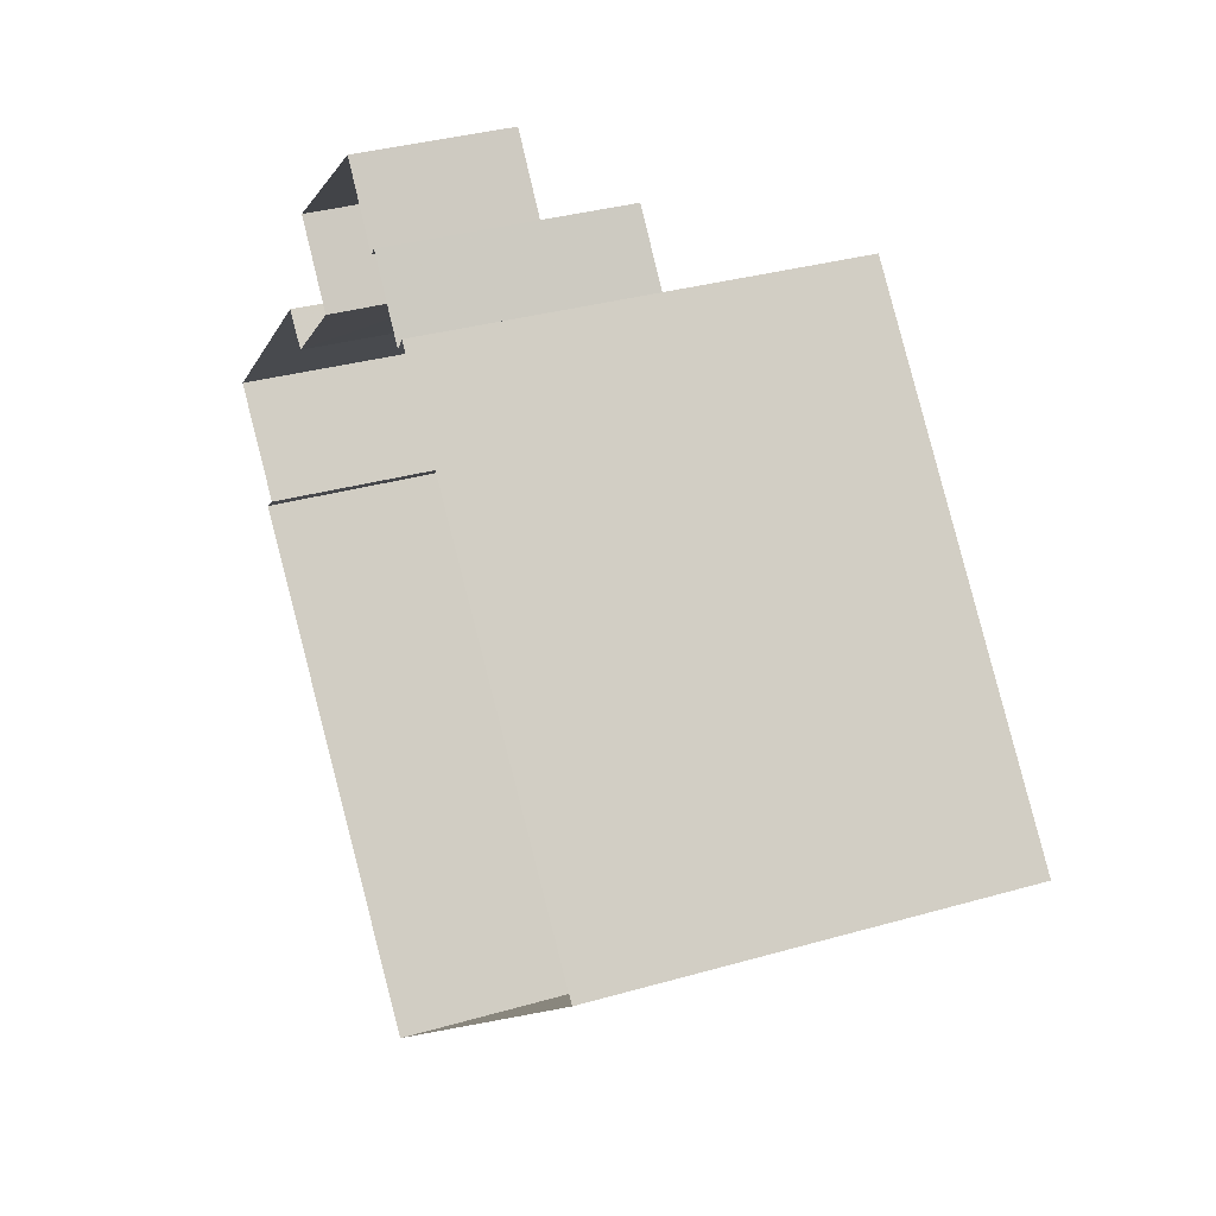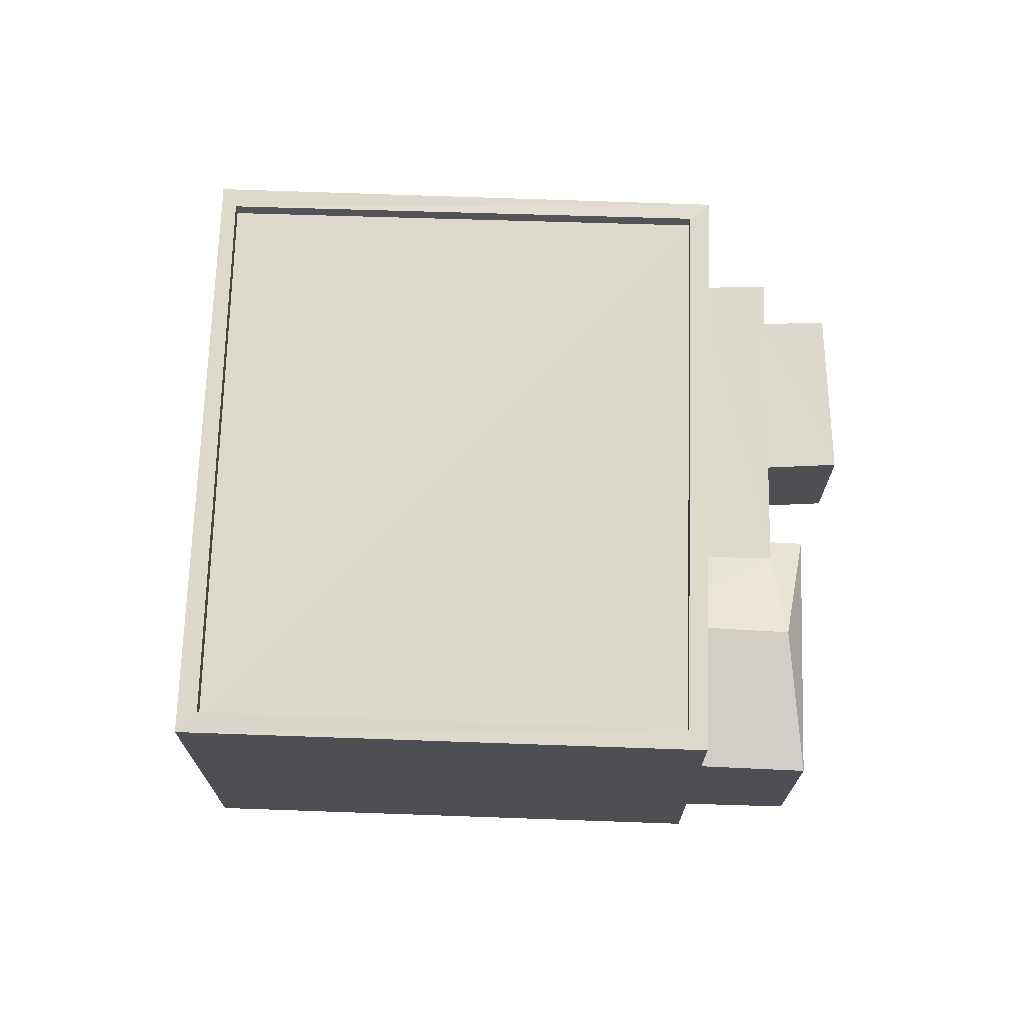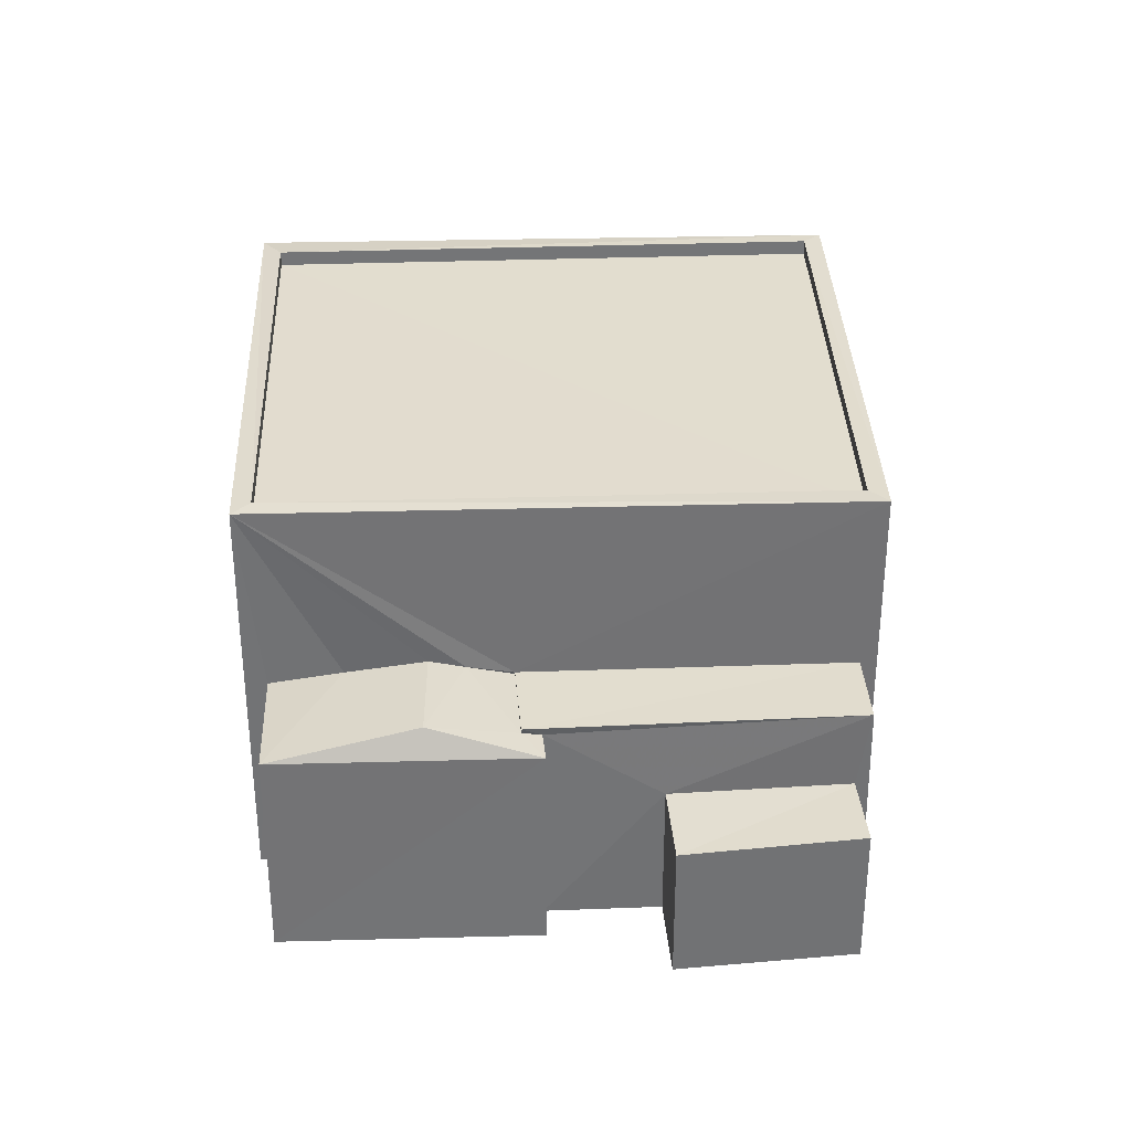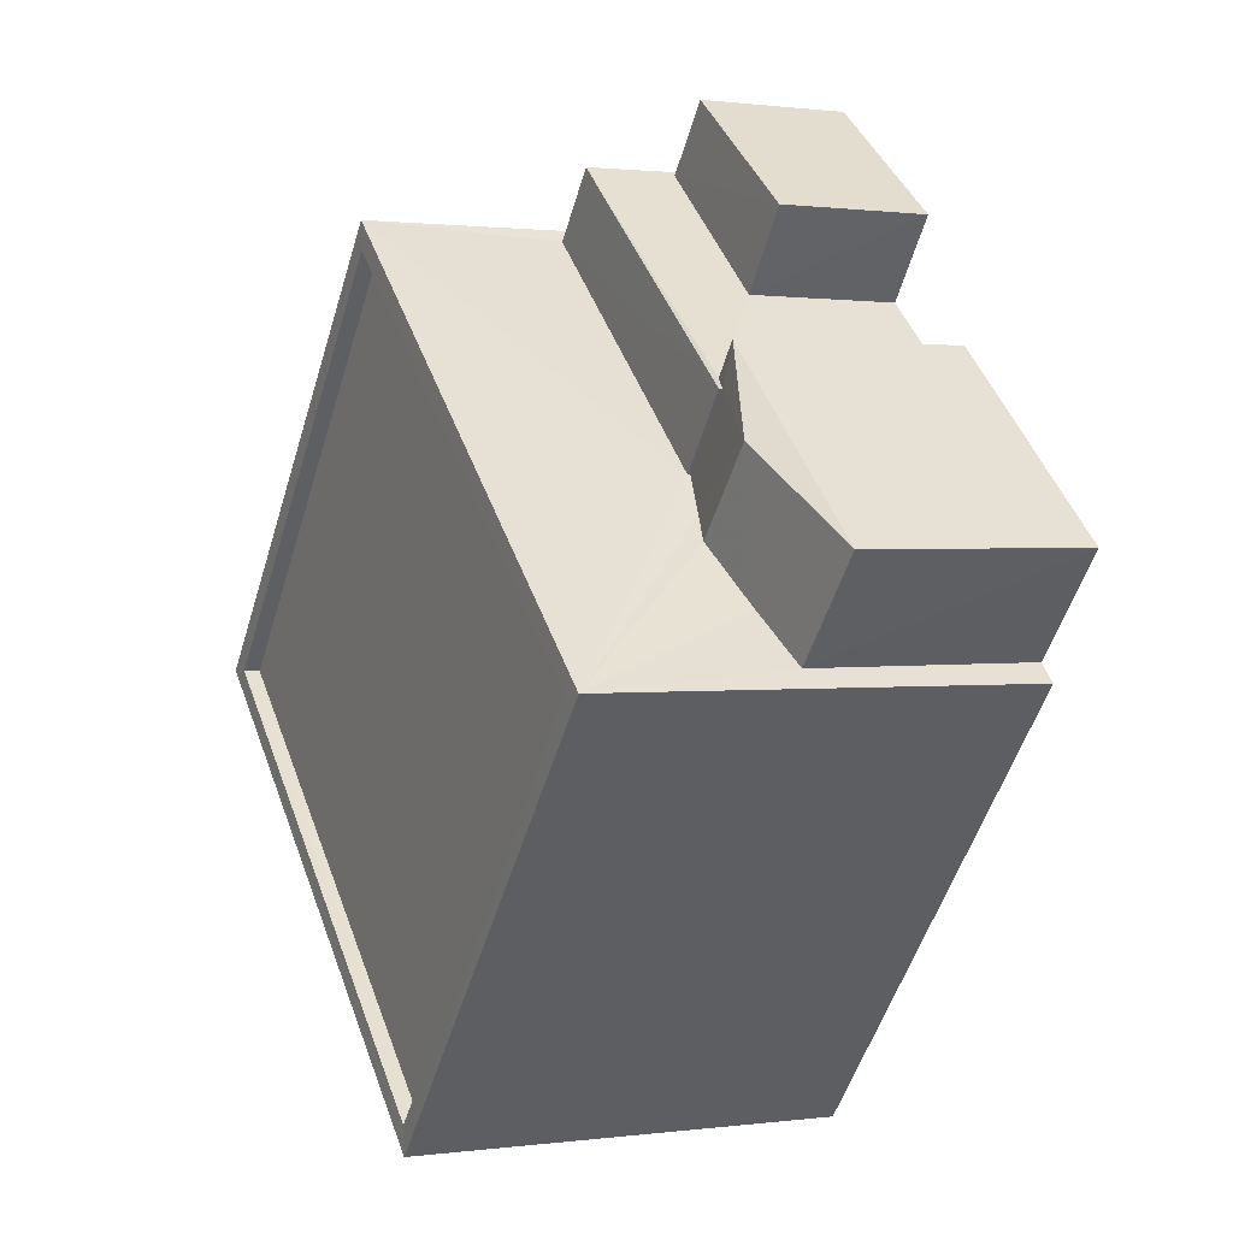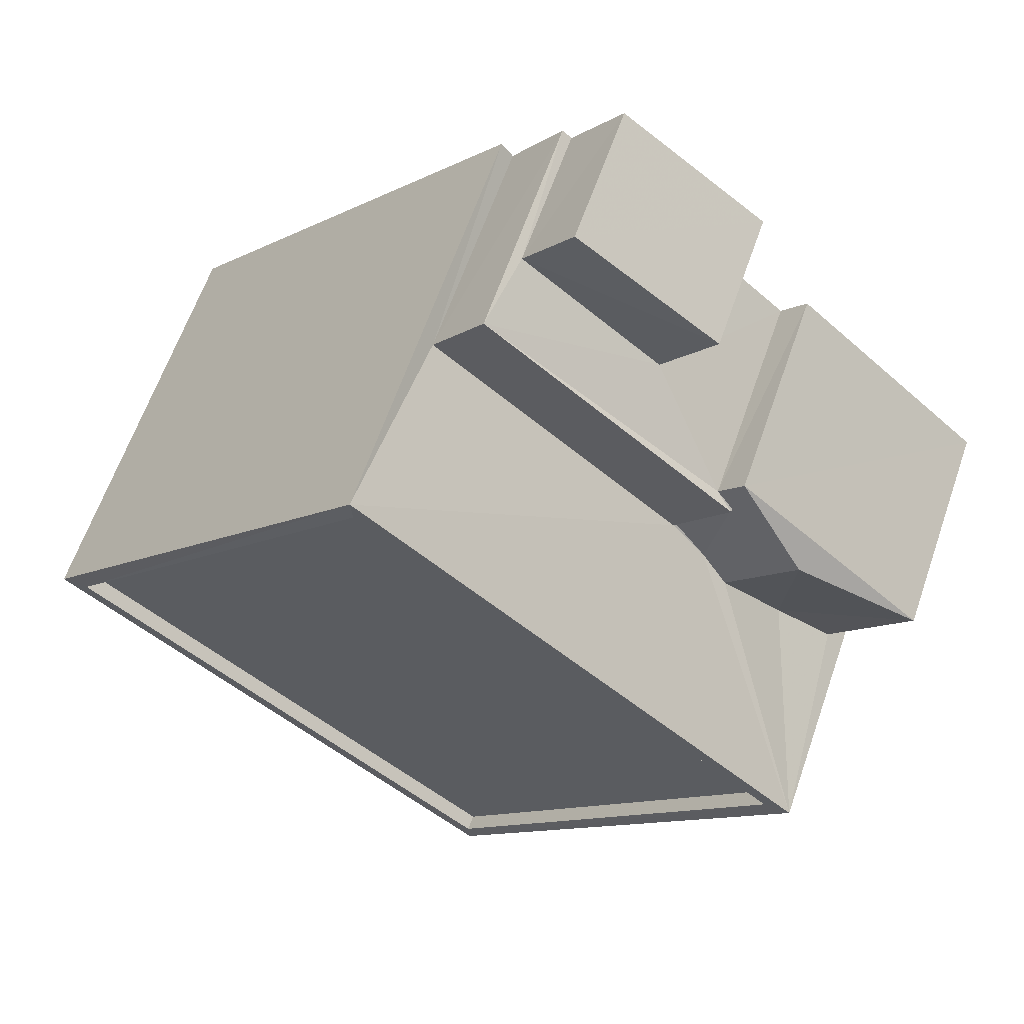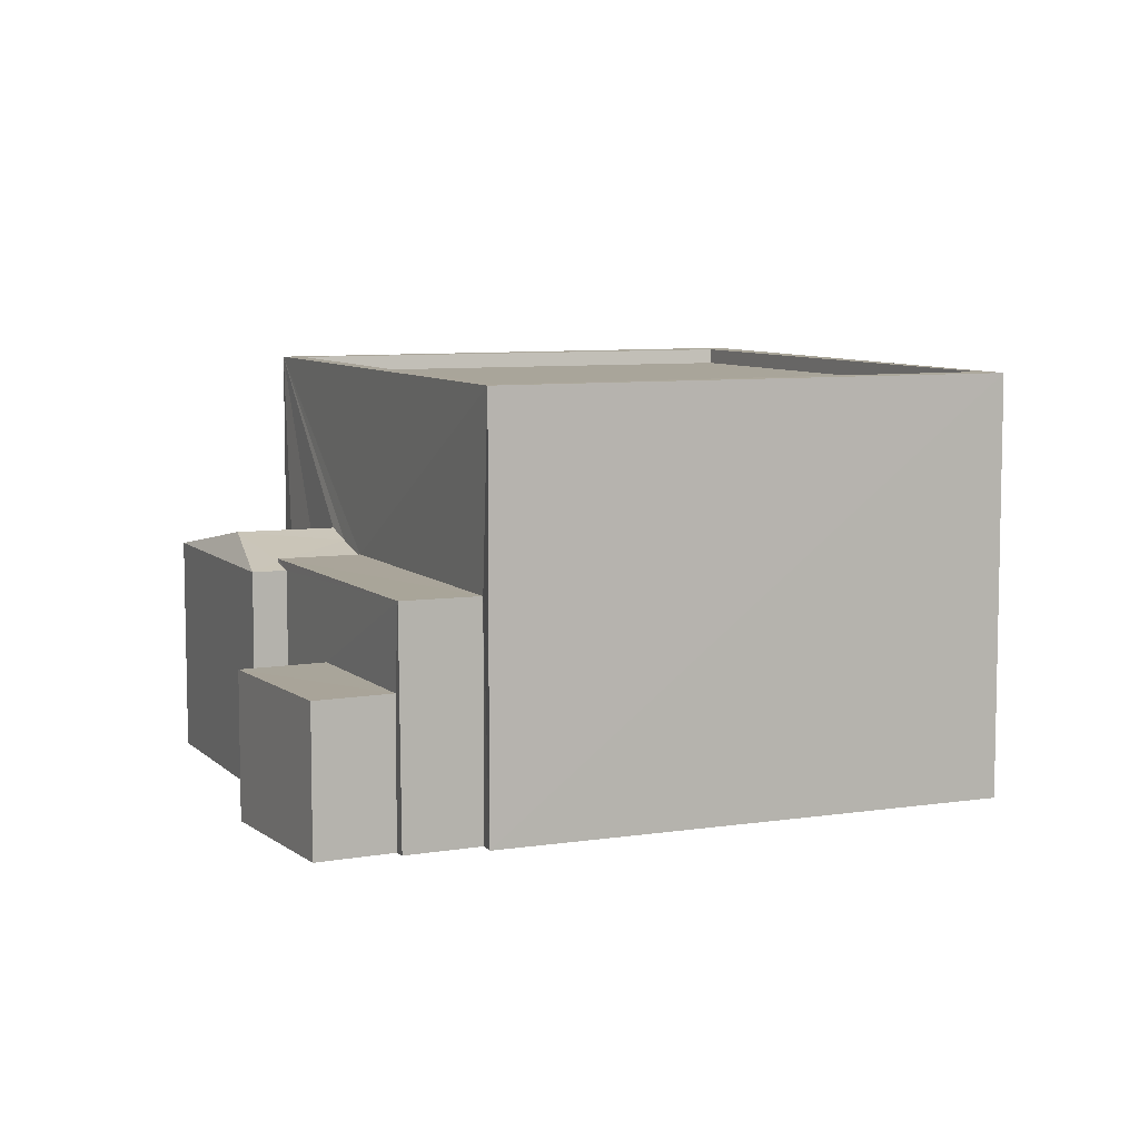
<metadata>
{"format":"obj","ext":"obj","renderer":"f3d","projection":"perspective","resolution":1024,"background":"white","views":[{"elev":32.8,"azim":-112.3,"up":"+Y"},{"elev":72.0,"azim":50.6,"up":"+Z"},{"elev":34.7,"azim":136.5,"up":"+Z"},{"elev":0.4,"azim":64.5,"up":"+Y"},{"elev":62.9,"azim":19.1,"up":"+Y"},{"elev":7.5,"azim":-154.9,"up":"+Z"}]}
</metadata>
<code>
v 1.197e+05 7.862e+05 23.67
v 1.197e+05 7.862e+05 23.67
v 1.197e+05 7.862e+05 23.68
v 1.197e+05 7.862e+05 23.67
v 1.197e+05 7.862e+05 23.67
v 1.197e+05 7.862e+05 23.67
v 1.197e+05 7.862e+05 23.67
v 1.197e+05 7.862e+05 23.67
v 1.197e+05 7.862e+05 23.67
v 1.197e+05 7.862e+05 23.67
v 1.197e+05 7.862e+05 23.67
v 1.197e+05 7.862e+05 23.67
v 1.197e+05 7.862e+05 23.67
v 1.197e+05 7.862e+05 23.67
v 1.197e+05 7.862e+05 25.98
v 1.197e+05 7.862e+05 25.98
v 1.197e+05 7.862e+05 25.98
v 1.197e+05 7.862e+05 25.98
v 1.197e+05 7.862e+05 27.31
v 1.197e+05 7.862e+05 27.31
v 1.197e+05 7.862e+05 27.31
v 1.197e+05 7.862e+05 27.31
v 1.197e+05 7.862e+05 27.45
v 1.197e+05 7.862e+05 27.59
v 1.197e+05 7.862e+05 27.59
v 1.197e+05 7.862e+05 27.16
v 1.197e+05 7.862e+05 27.25
v 1.197e+05 7.862e+05 27.16
v 1.197e+05 7.862e+05 27.26
v 1.197e+05 7.862e+05 27.37
v 1.197e+05 7.862e+05 27.16
v 1.197e+05 7.862e+05 27.16
v 1.197e+05 7.862e+05 30.3
v 1.197e+05 7.862e+05 30.31
v 1.197e+05 7.862e+05 30.3
v 1.197e+05 7.862e+05 30.31
v 1.197e+05 7.862e+05 30.05
v 1.197e+05 7.862e+05 30.06
v 1.197e+05 7.862e+05 30.05
v 1.197e+05 7.862e+05 30.05
v 1.197e+05 7.862e+05 30.3
v 1.197e+05 7.862e+05 30.3
v 1.197e+05 7.862e+05 30.3
v 1.197e+05 7.862e+05 30.3
f 1 2 3
f 2 4 5
f 3 6 7
f 8 4 1
f 9 10 11
f 8 1 12
f 10 7 13
f 9 14 10
f 1 3 14
f 4 2 1
f 14 3 7
f 14 7 10
f 15 16 17
f 15 18 16
f 19 20 21
f 22 19 21
f 23 24 25
f 26 27 25
f 25 27 23
f 26 28 27
f 23 27 29
f 30 31 25
f 24 30 25
f 32 31 30
f 26 25 31
f 33 34 35
f 33 36 34
f 37 38 39
f 40 37 39
f 35 41 42
f 35 42 33
f 43 34 36
f 43 42 41
f 44 43 36
f 42 43 44
f 15 17 11
f 10 15 11
f 17 9 11
f 17 16 9
f 18 9 16
f 18 14 9
f 10 13 15
f 13 22 15
f 1 14 18
f 28 22 21
f 15 22 18
f 28 21 27
f 1 18 28
f 18 22 28
f 19 22 13
f 7 19 13
f 29 21 20
f 29 27 21
f 28 26 12
f 1 28 12
f 26 8 12
f 26 31 8
f 32 8 31
f 32 4 8
f 7 6 19
f 6 43 19
f 4 32 5
f 20 43 41
f 29 20 23
f 5 32 41
f 19 43 20
f 24 23 41
f 30 24 41
f 32 30 41
f 23 20 41
f 34 3 2
f 35 34 2
f 34 43 6
f 3 34 6
f 5 35 2
f 5 41 35
f 33 40 39
f 33 42 40
f 36 39 38
f 36 33 39
f 36 38 37
f 44 36 37
f 44 37 40
f 42 44 40

</code>
